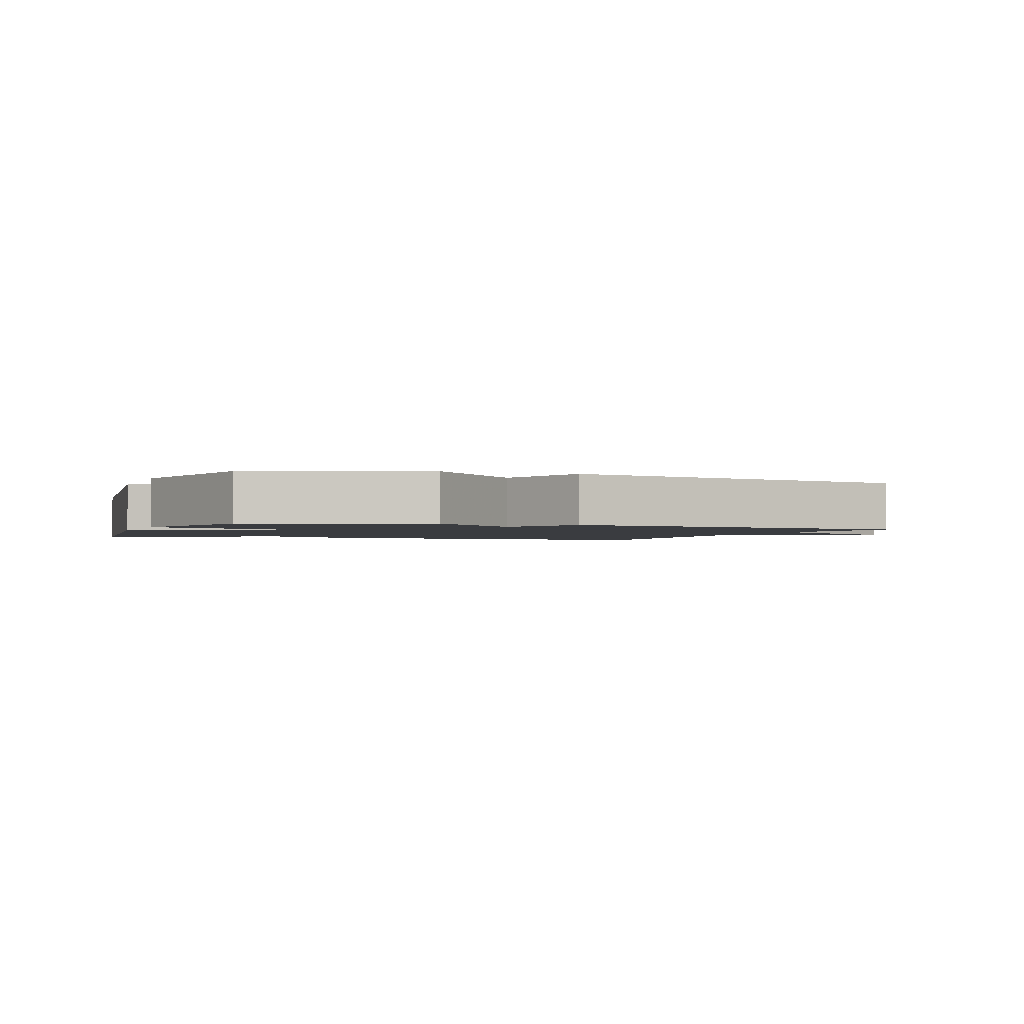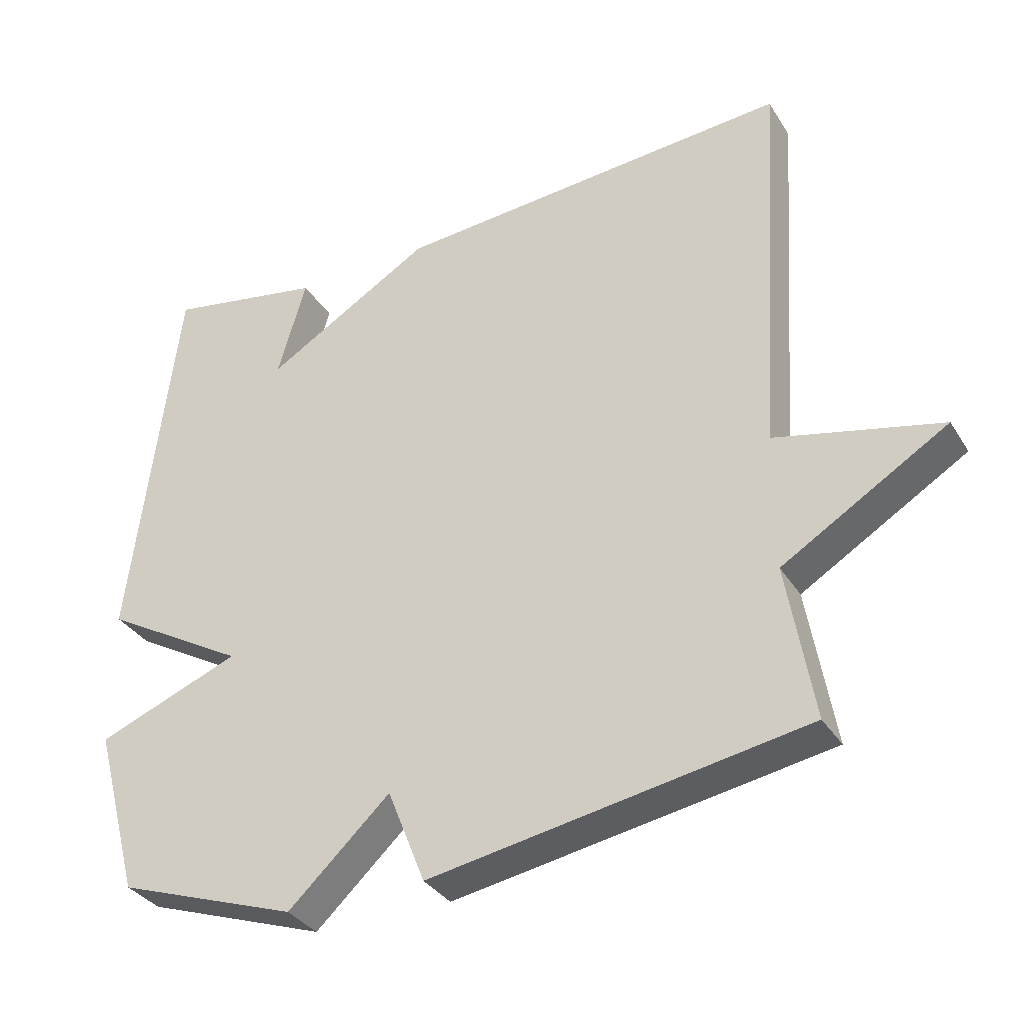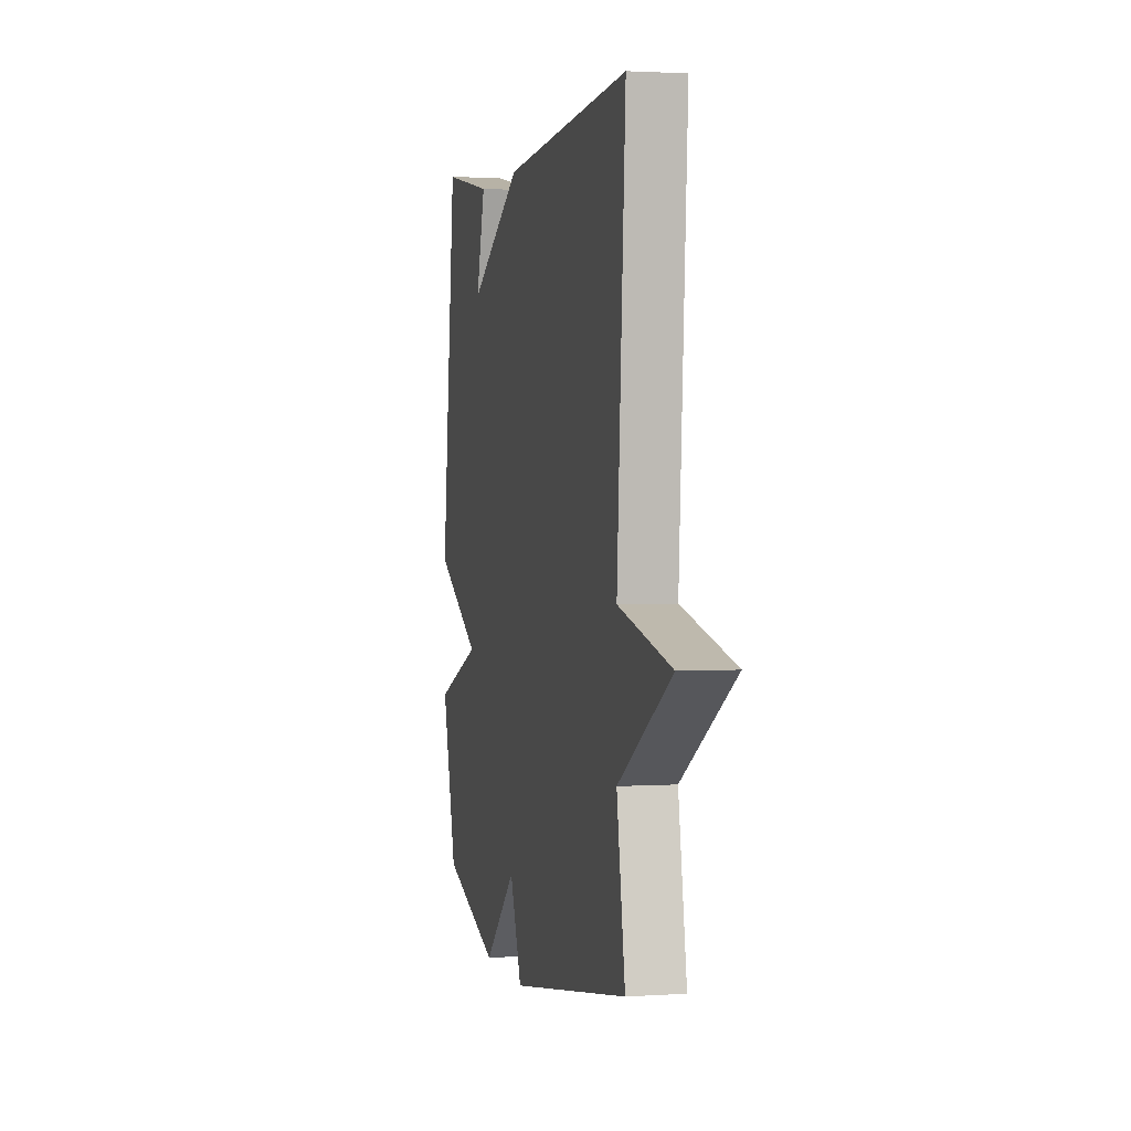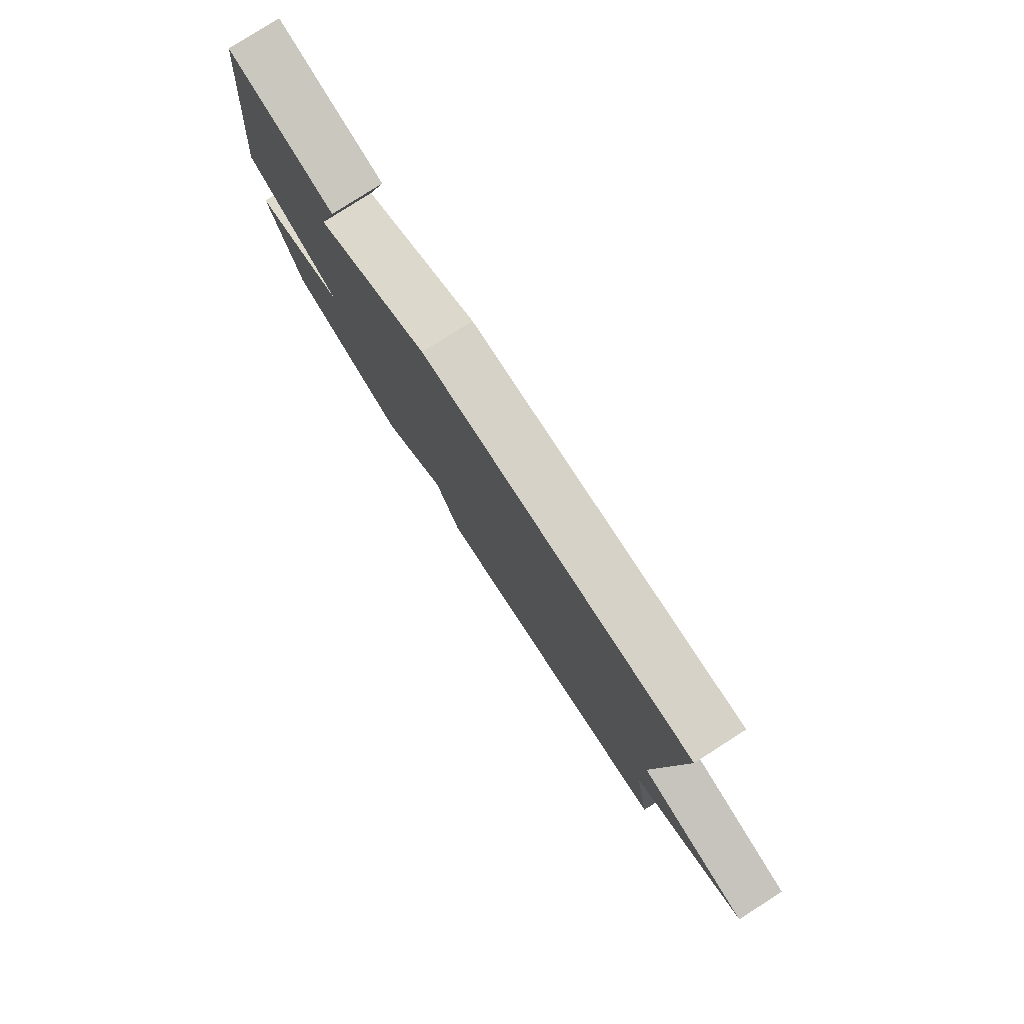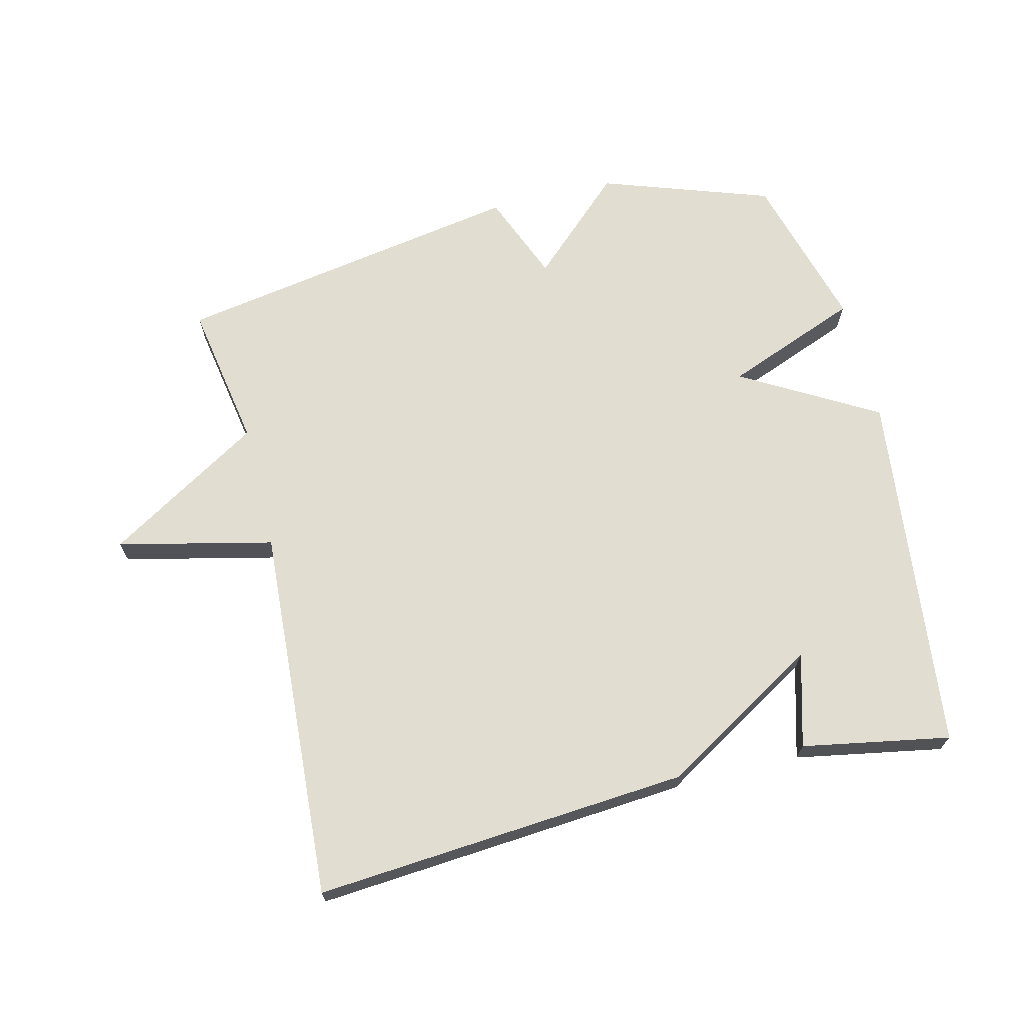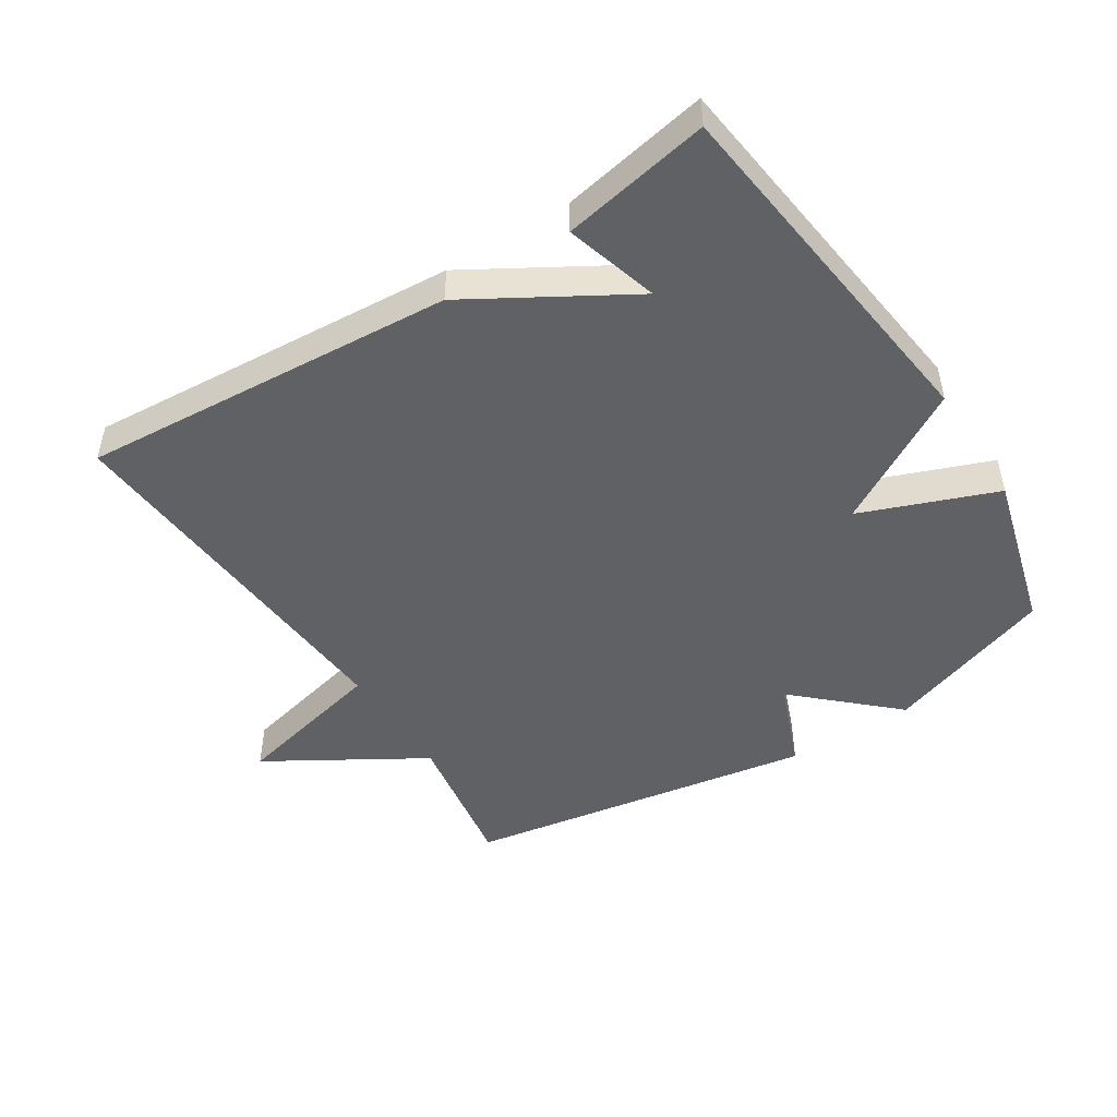
<metadata>
{"format":"obj","ext":"obj","renderer":"f3d","projection":"perspective","resolution":1024,"background":"white","views":[{"elev":-1.8,"azim":159.4,"up":"+Y"},{"elev":-34.1,"azim":-152.3,"up":"+Z"},{"elev":1.9,"azim":-103.2,"up":"+Z"},{"elev":79.8,"azim":-122.6,"up":"+Z"},{"elev":68.4,"azim":-14.0,"up":"+Y"},{"elev":-47.9,"azim":32.7,"up":"+Y"}]}
</metadata>
<code>
v -0.5 0.07 -0.5
v -0.462 0.07 -0.275
v -0.7 0.07 -0.131
v -0.462 0.07 -0.075
v -0.5 0.07 0.5
v 0.074 0.07 0.458
v 0.315 0.07 0.315
v 0.274 0.07 0.458
v 0.5 0.07 0.5
v 0.566 0.07 -0.057
v 0.359 0.07 -0.177
v 0.566 0.07 -0.257
v 0.5 0.07 -0.5
v 0.24 0.07 -0.591
v 0.094 0.07 -0.455
v 0.04 0.07 -0.591
v -0.5 0 -0.5
v -0.462 0 -0.275
v -0.7 0 -0.131
v -0.462 0 -0.075
v -0.5 0 0.5
v 0.074 0 0.458
v 0.315 0 0.315
v 0.274 0 0.458
v 0.5 0 0.5
v 0.566 0 -0.057
v 0.359 0 -0.177
v 0.566 0 -0.257
v 0.5 0 -0.5
v 0.24 0 -0.591
v 0.094 0 -0.455
v 0.04 0 -0.591
f 15 16 1 2
f 13 14 15
f 12 13 15
f 11 12 15
f 2 3 4
f 15 2 4
f 11 15 4
f 5 6 7
f 4 5 7
f 11 4 7
f 10 11 7
f 7 8 9 10
f 18 17 32 31
f 31 30 29
f 31 29 28
f 31 28 27
f 20 19 18
f 20 18 31
f 20 31 27
f 23 22 21
f 23 21 20
f 23 20 27
f 23 27 26
f 26 25 24 23
f 1 17 18 2
f 2 18 19 3
f 3 19 20 4
f 4 20 21 5
f 5 21 22 6
f 6 22 23 7
f 7 23 24 8
f 8 24 25 9
f 9 25 26 10
f 10 26 27 11
f 11 27 28 12
f 12 28 29 13
f 13 29 30 14
f 14 30 31 15
f 15 31 32 16
f 16 32 17 1

</code>
